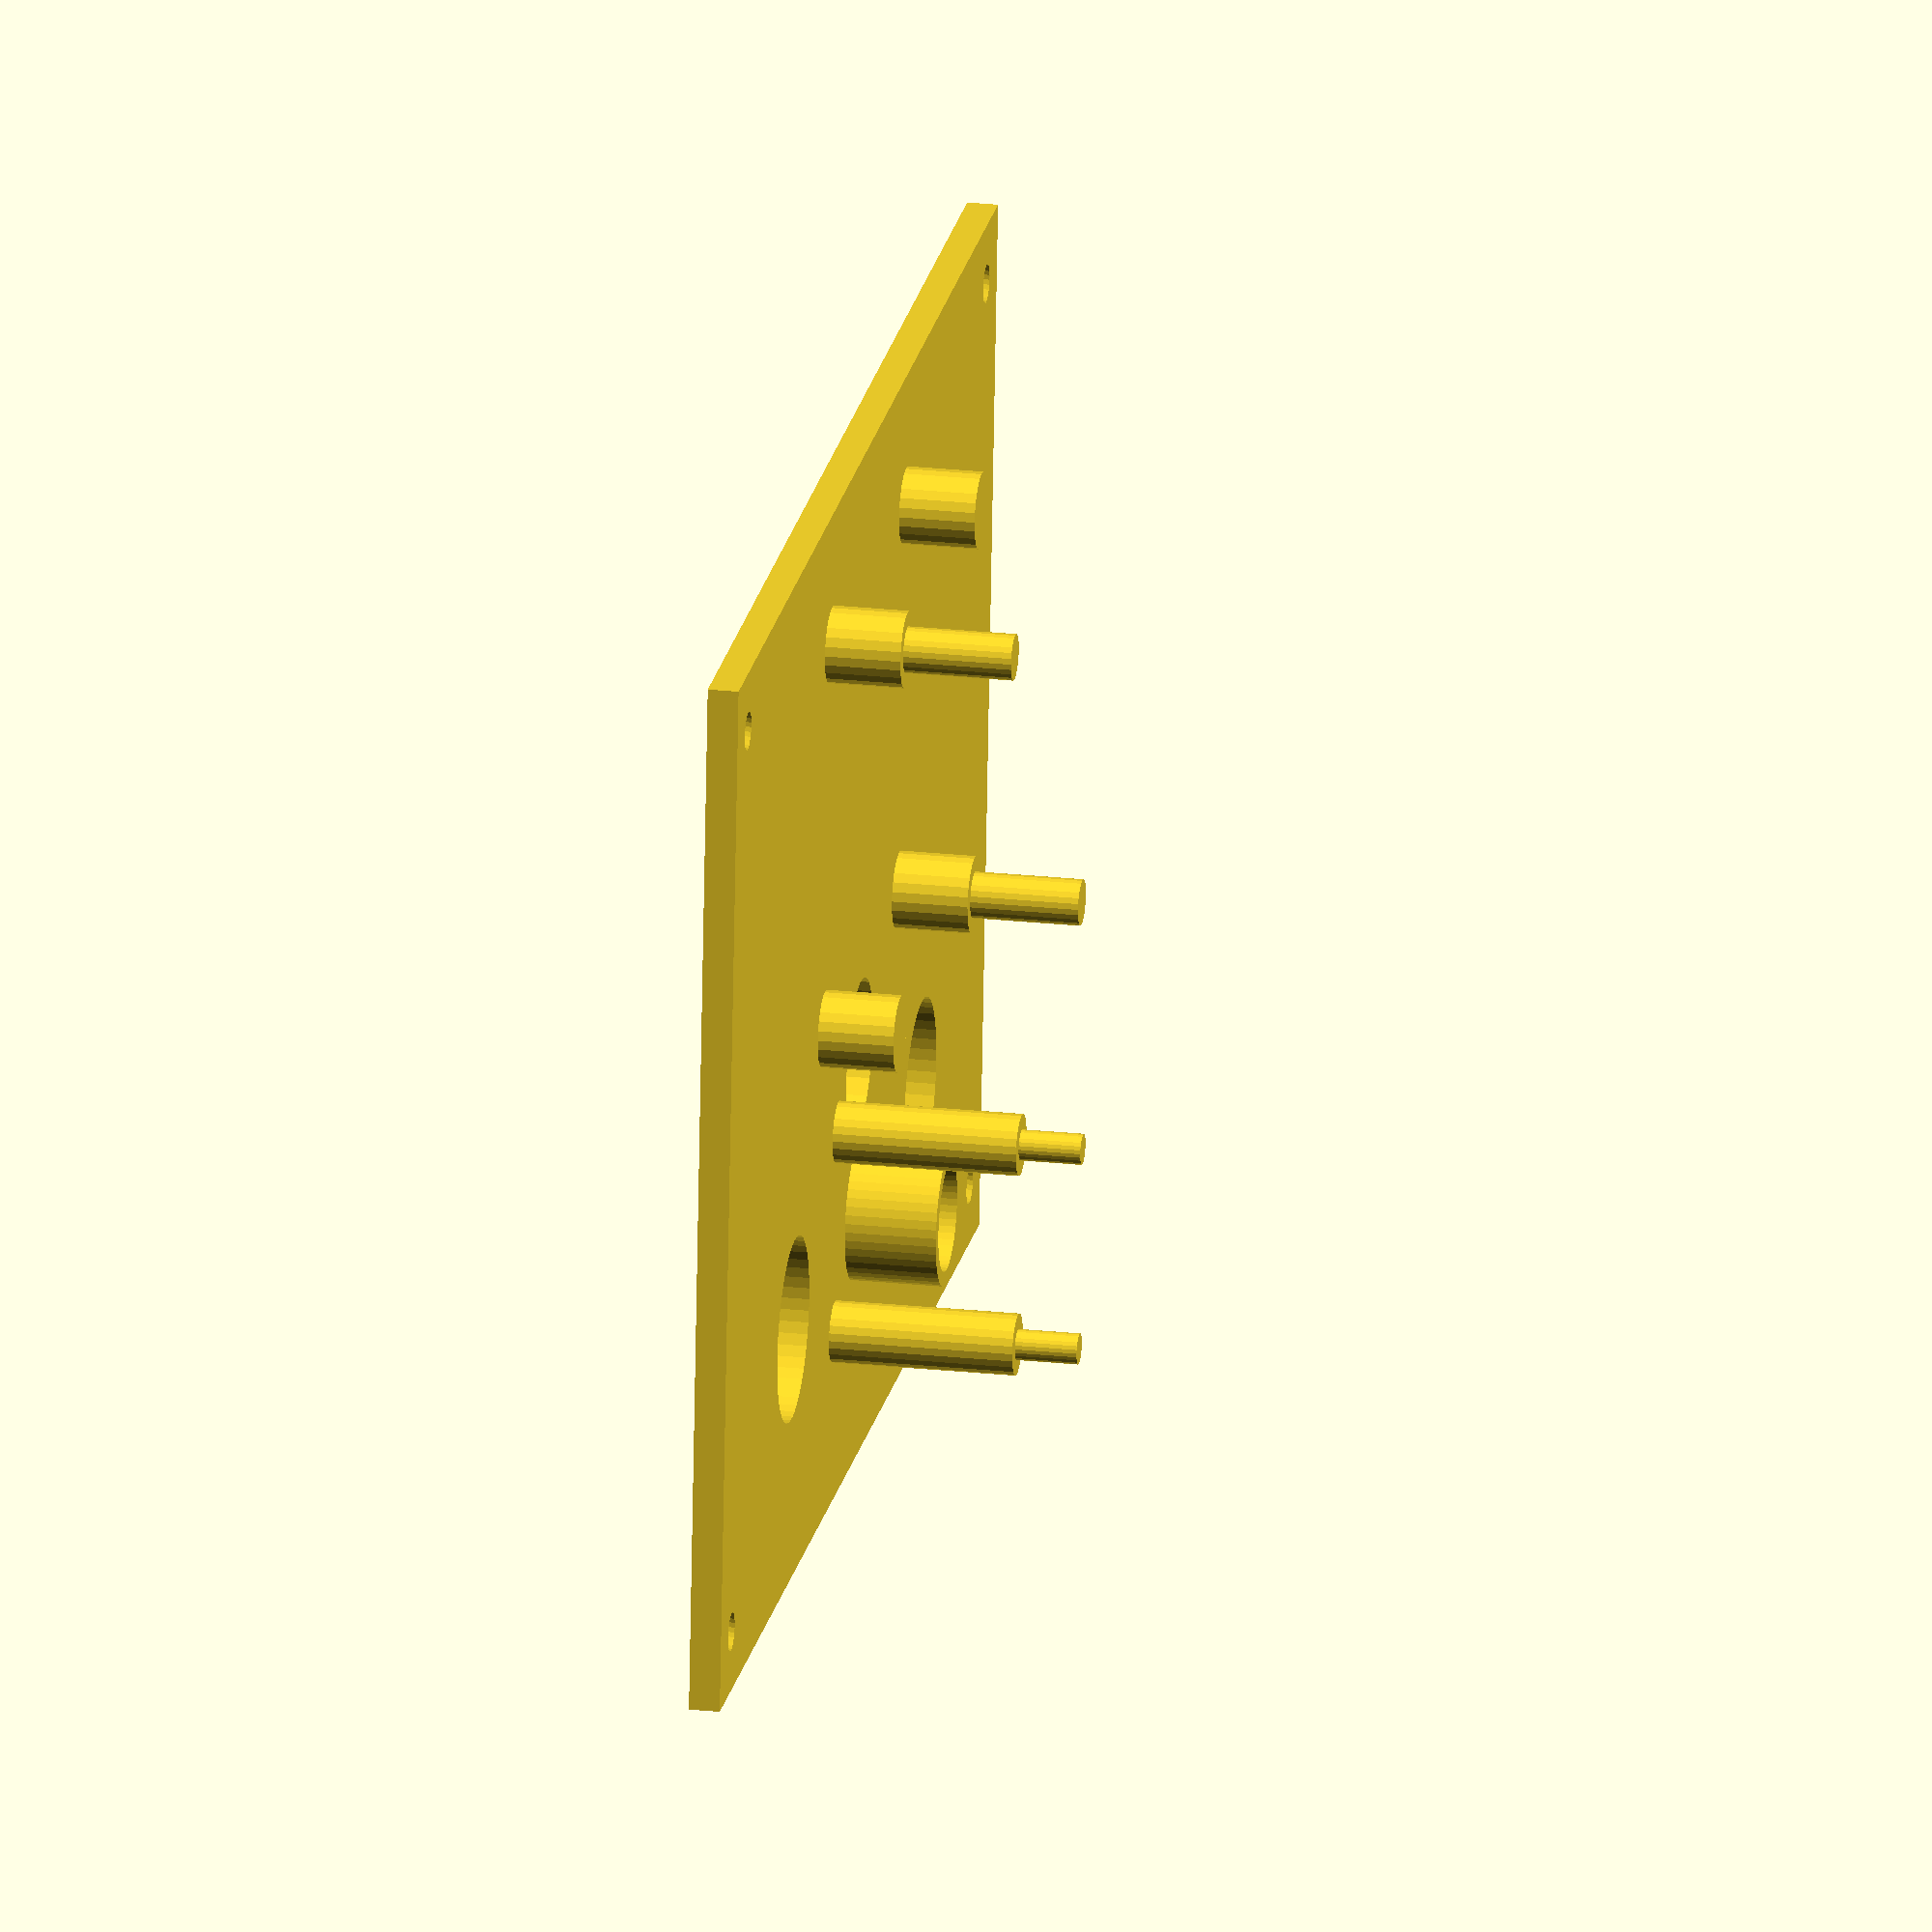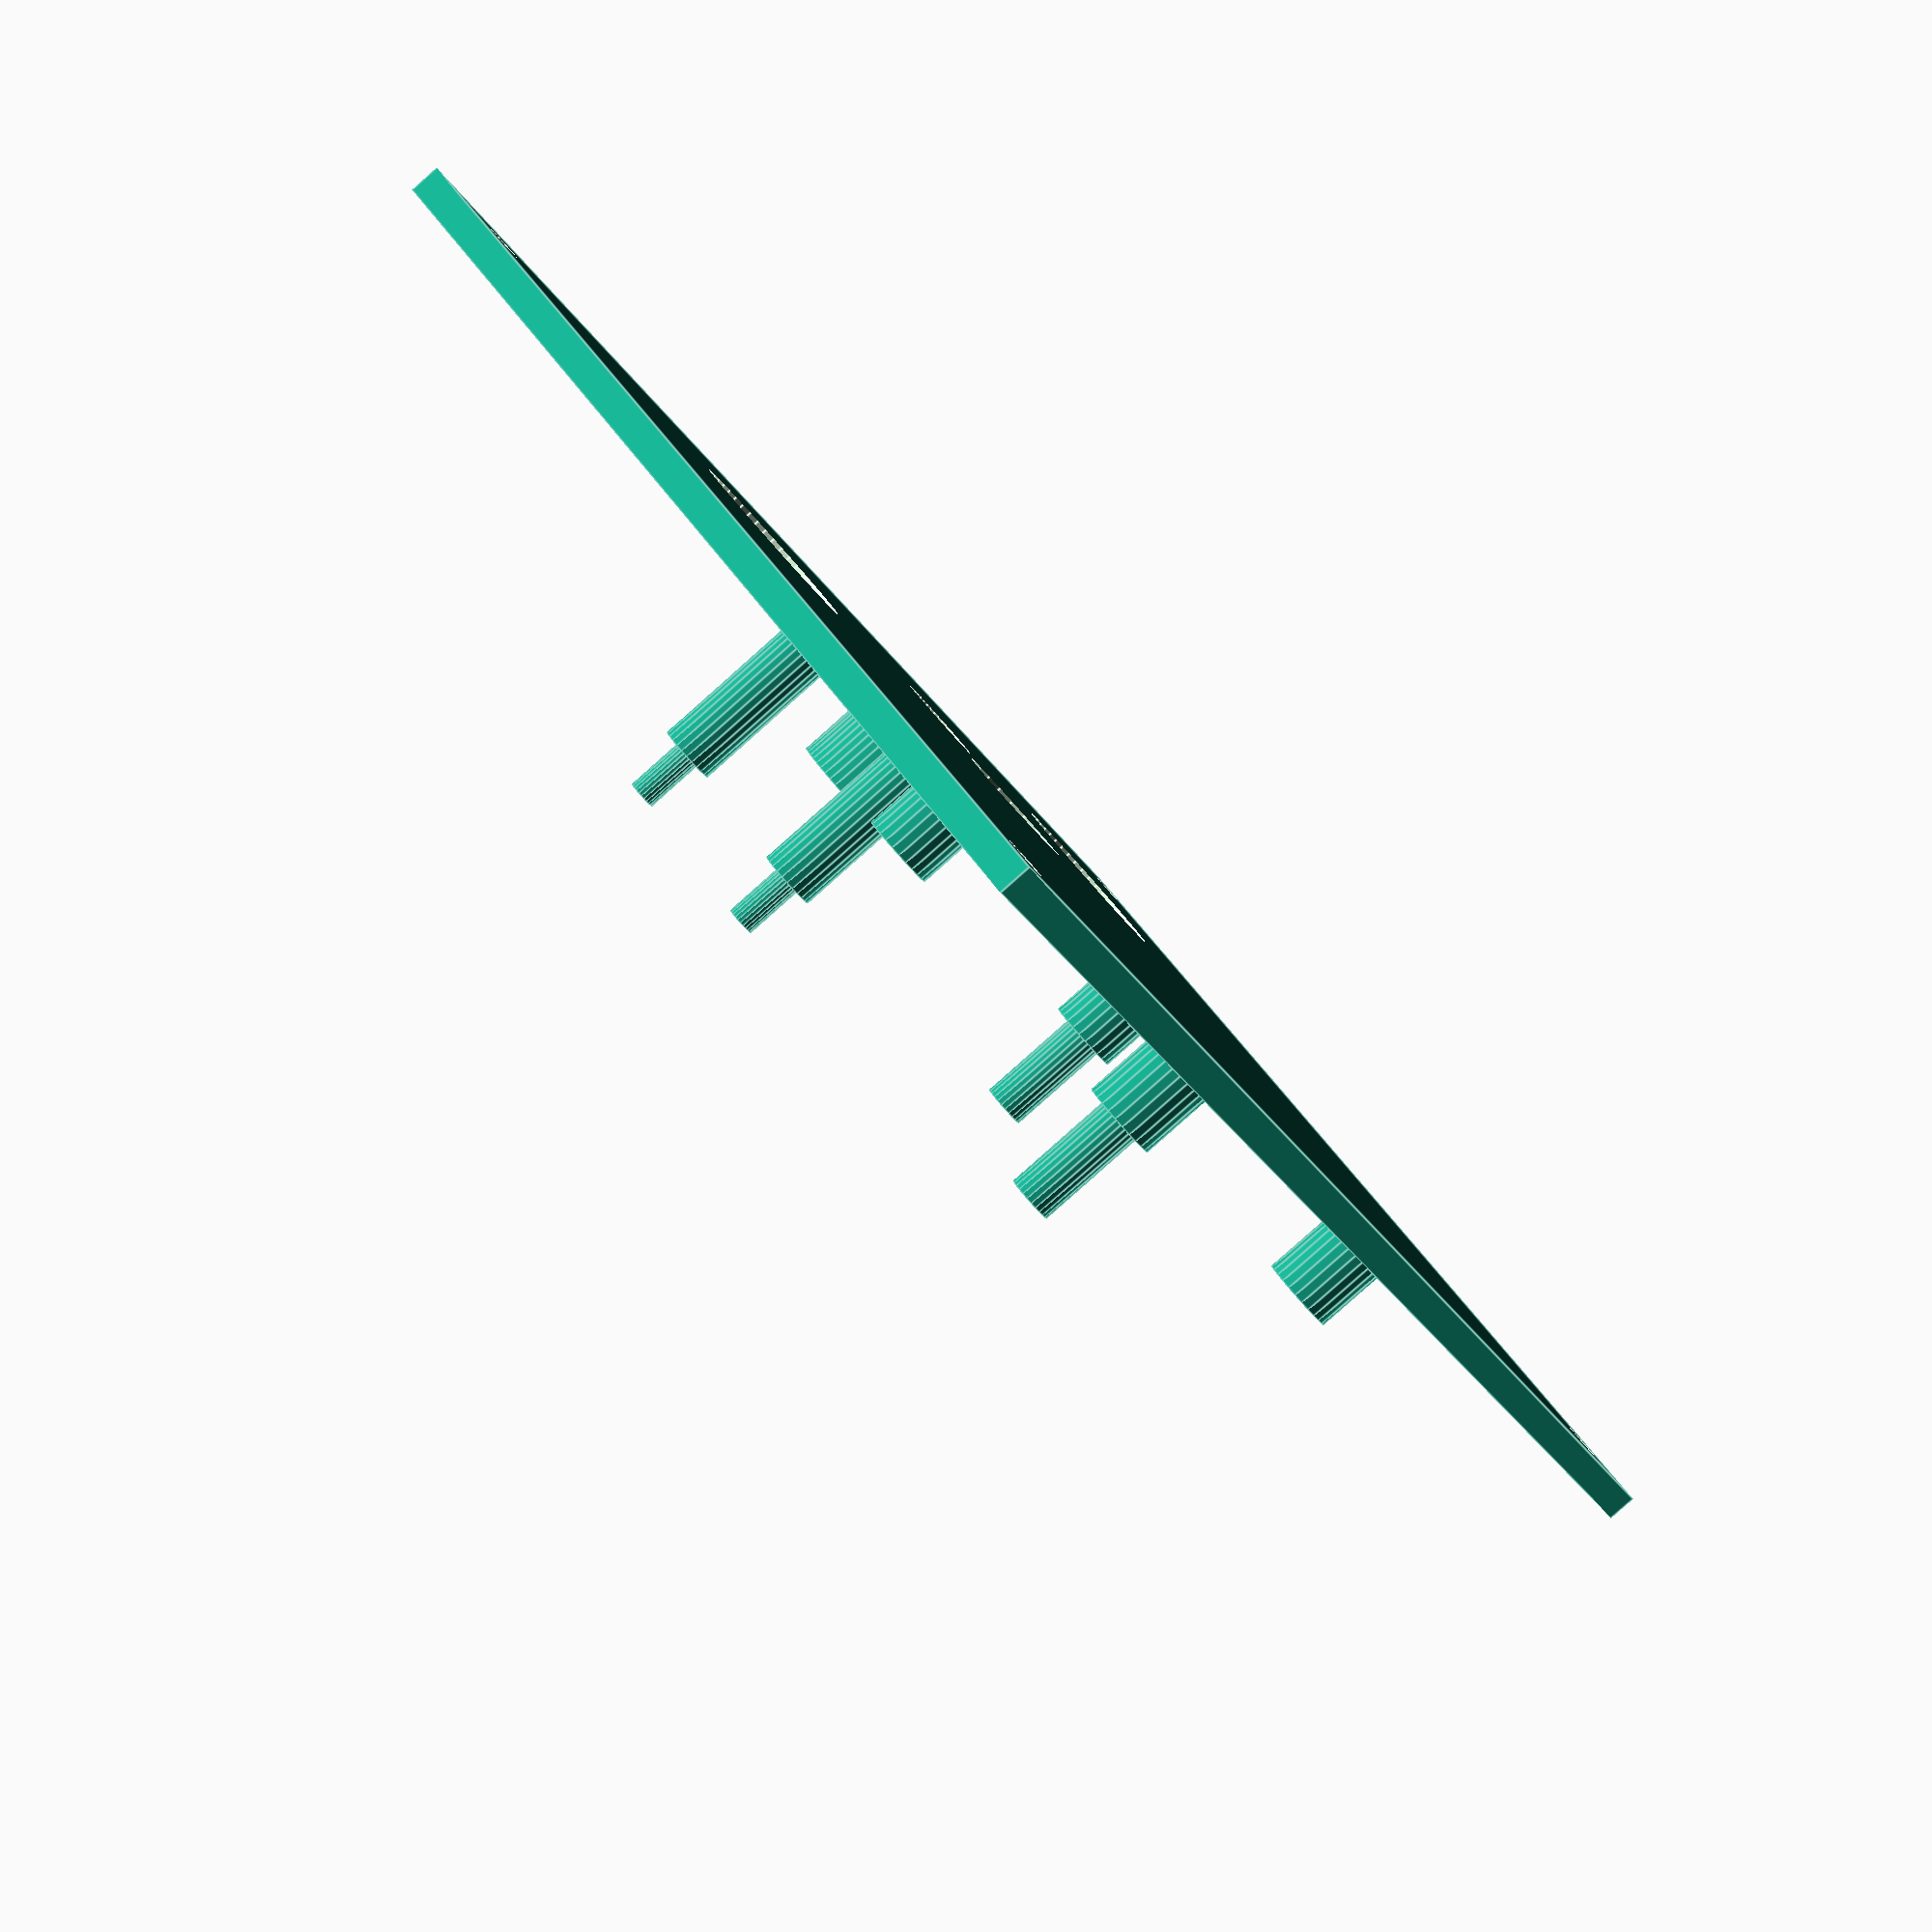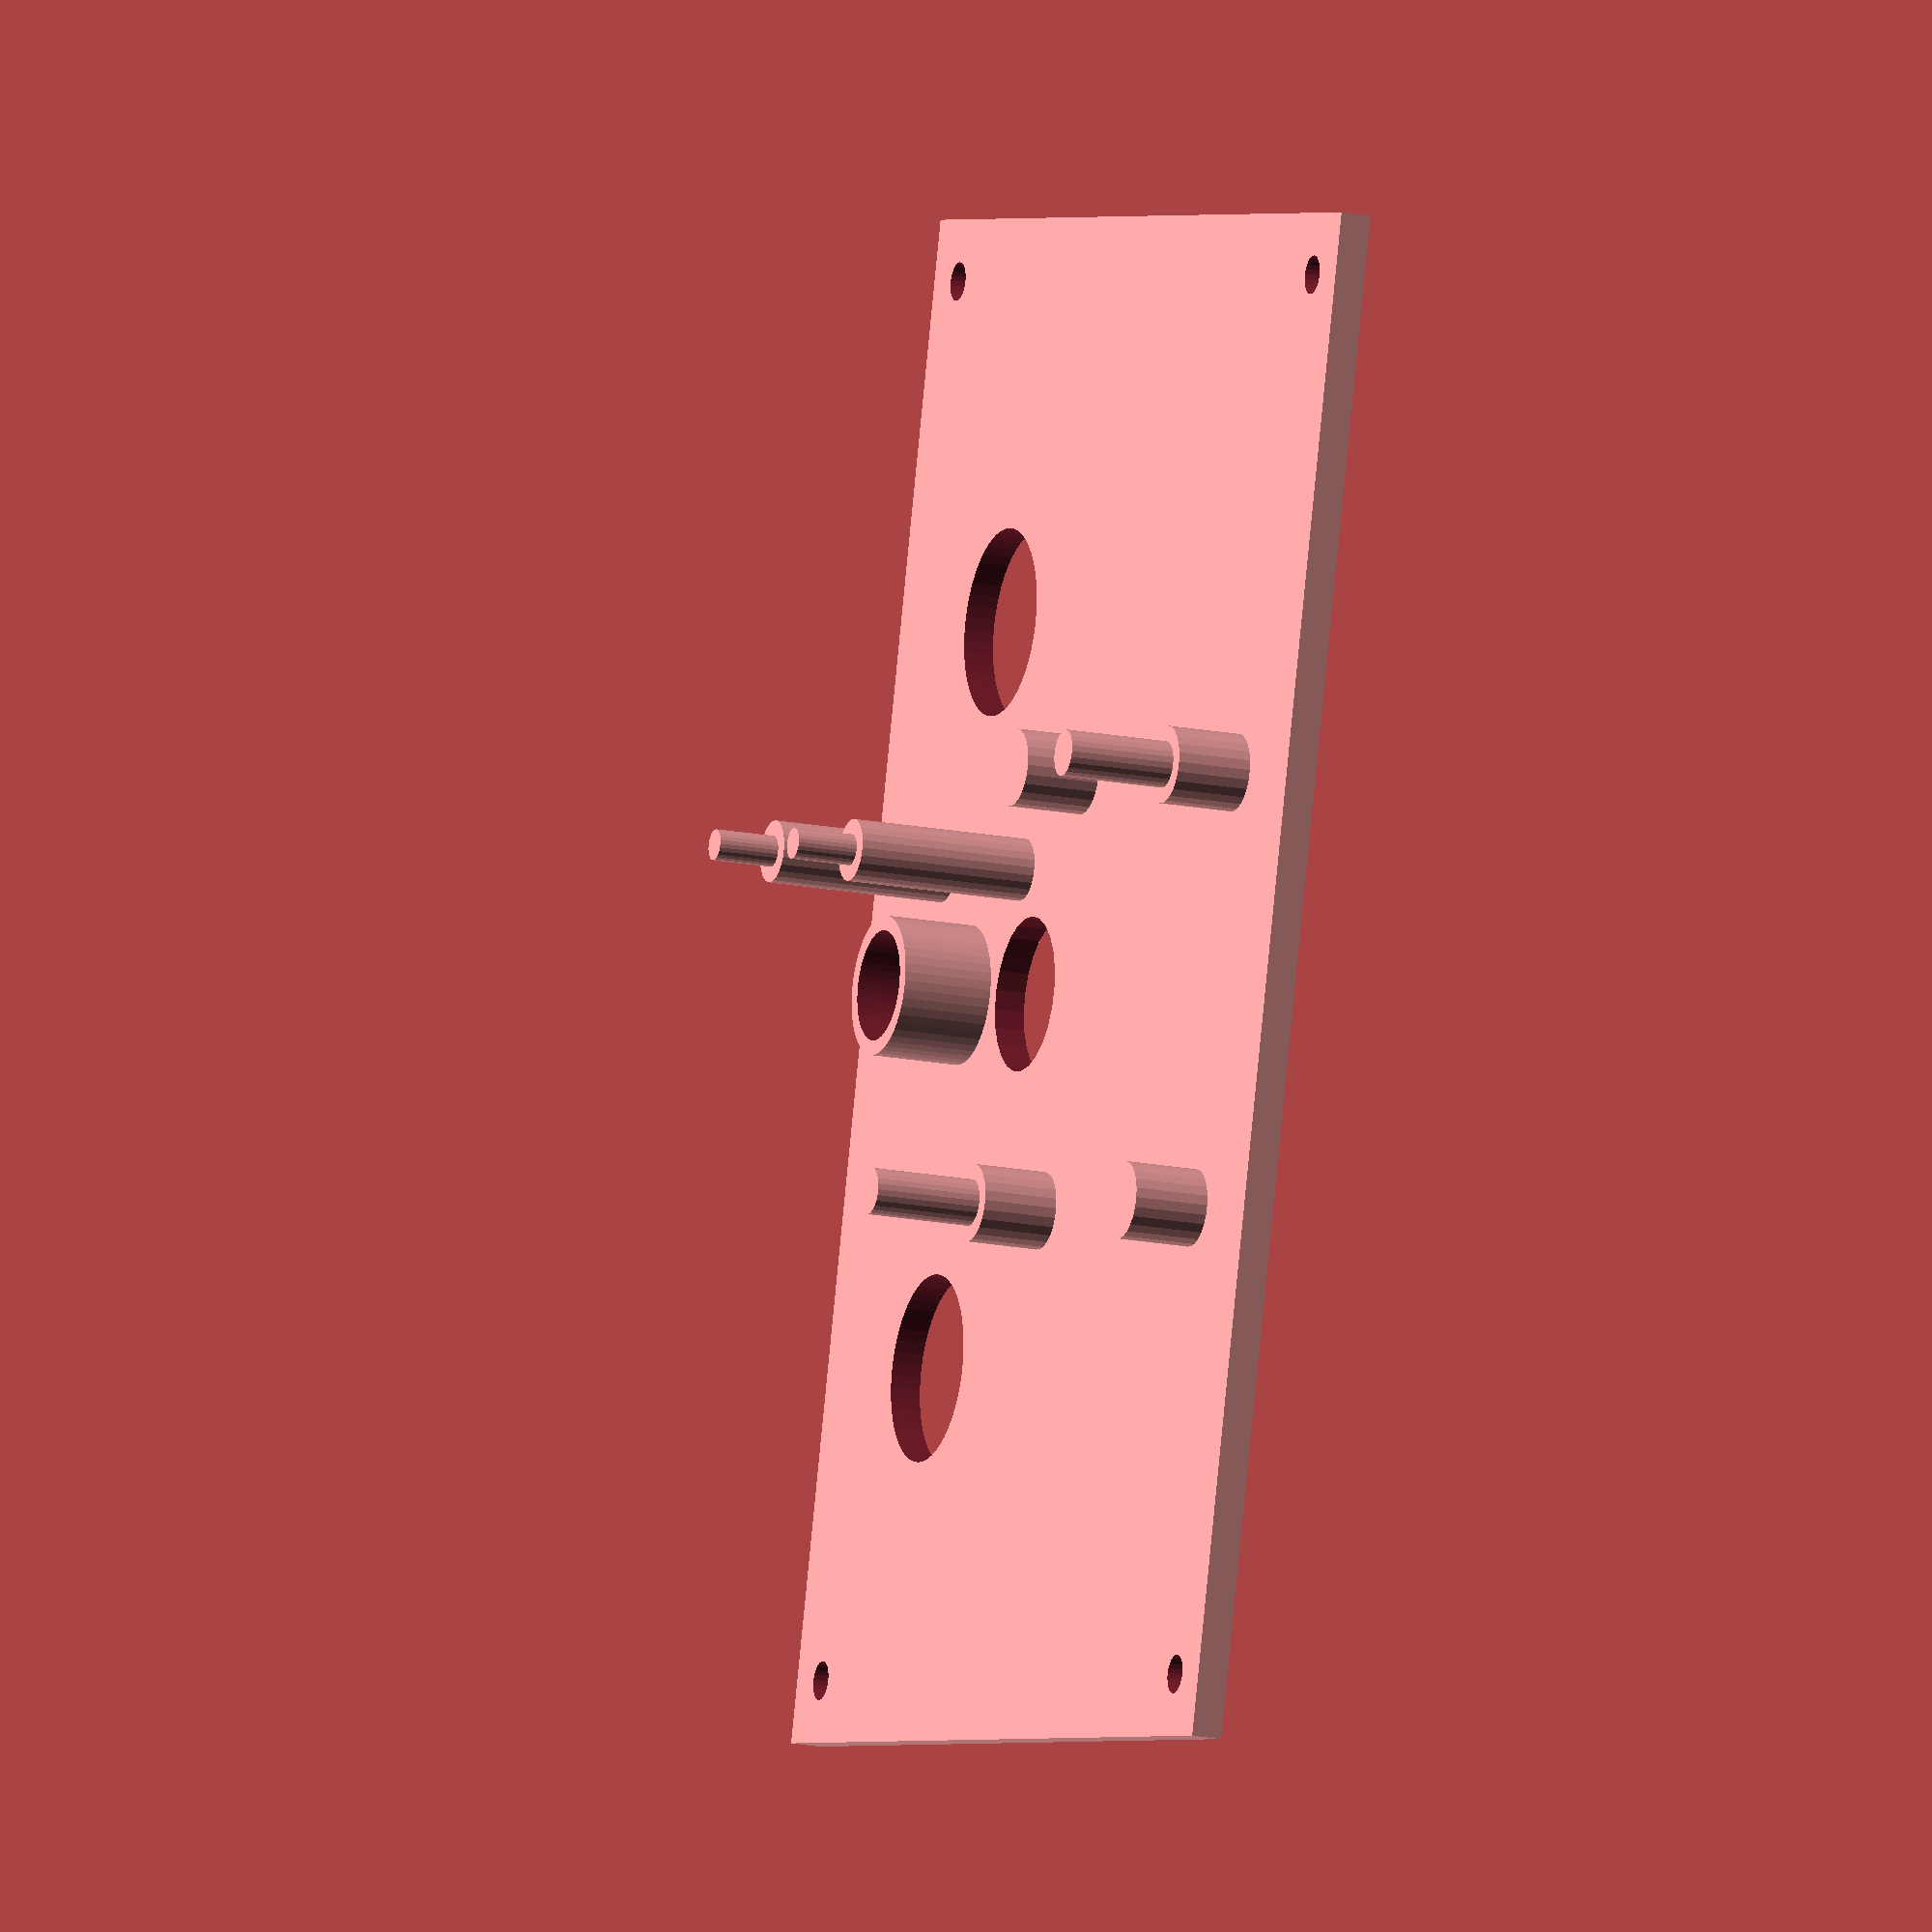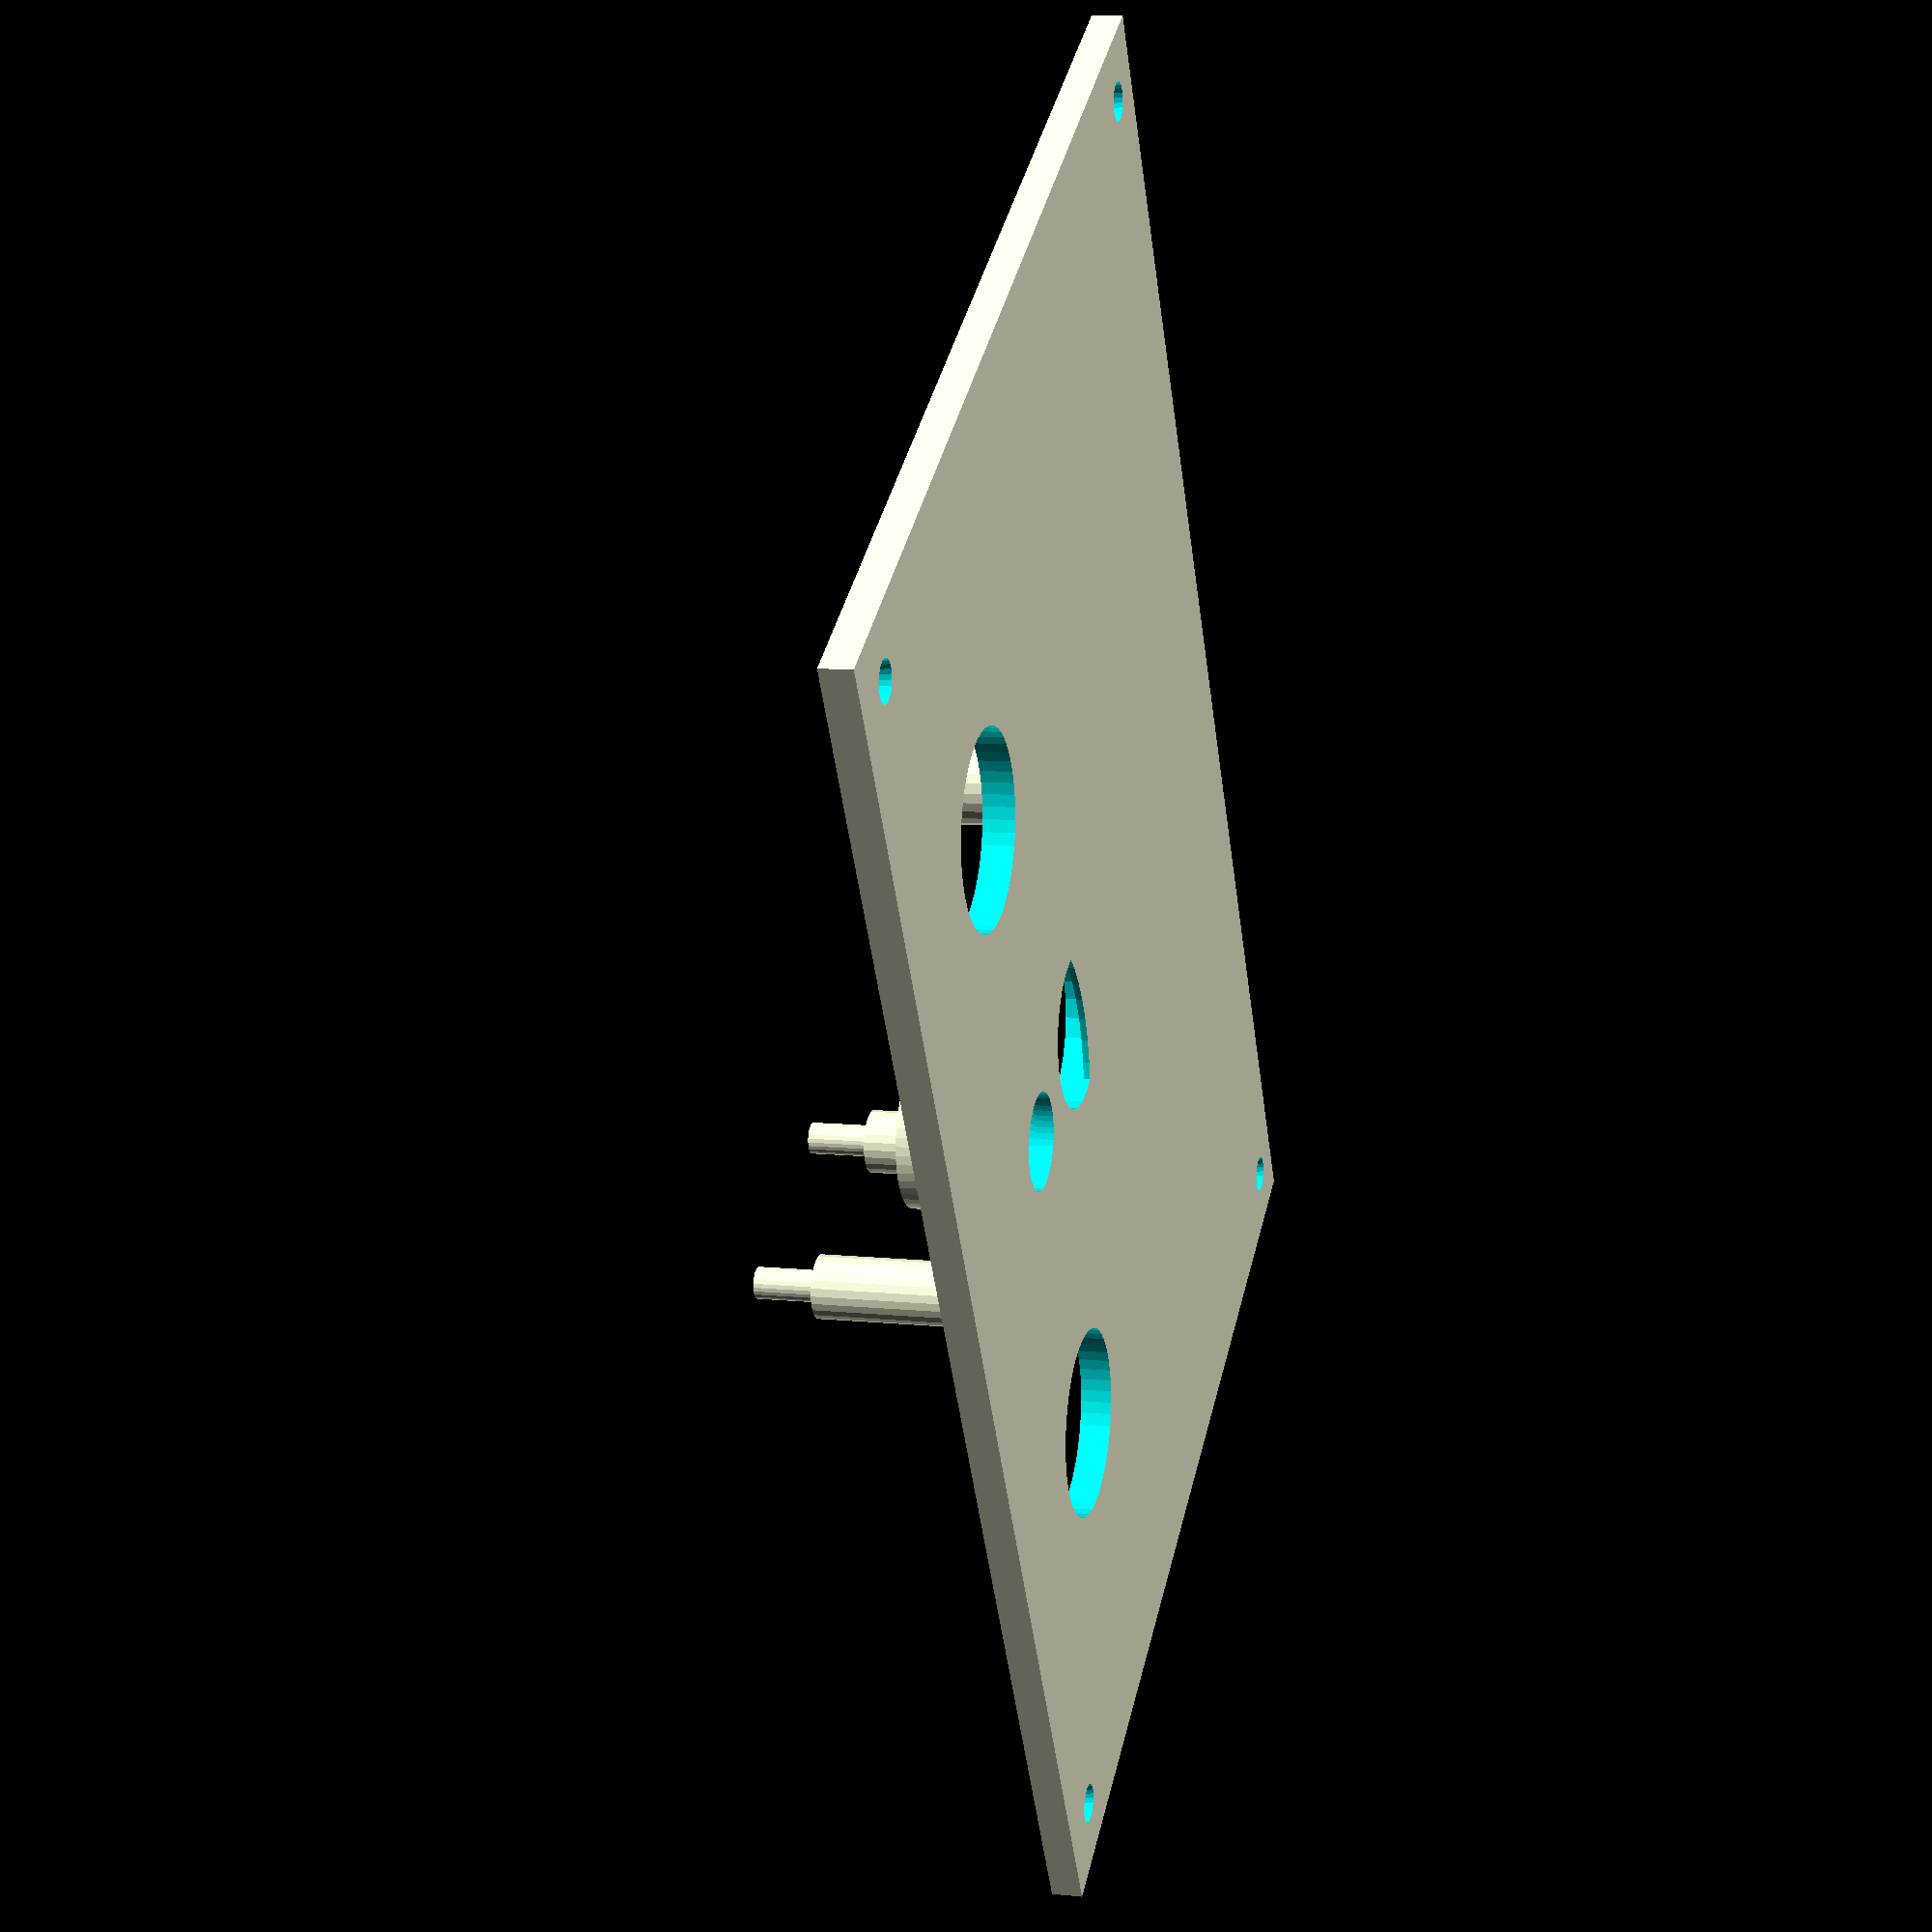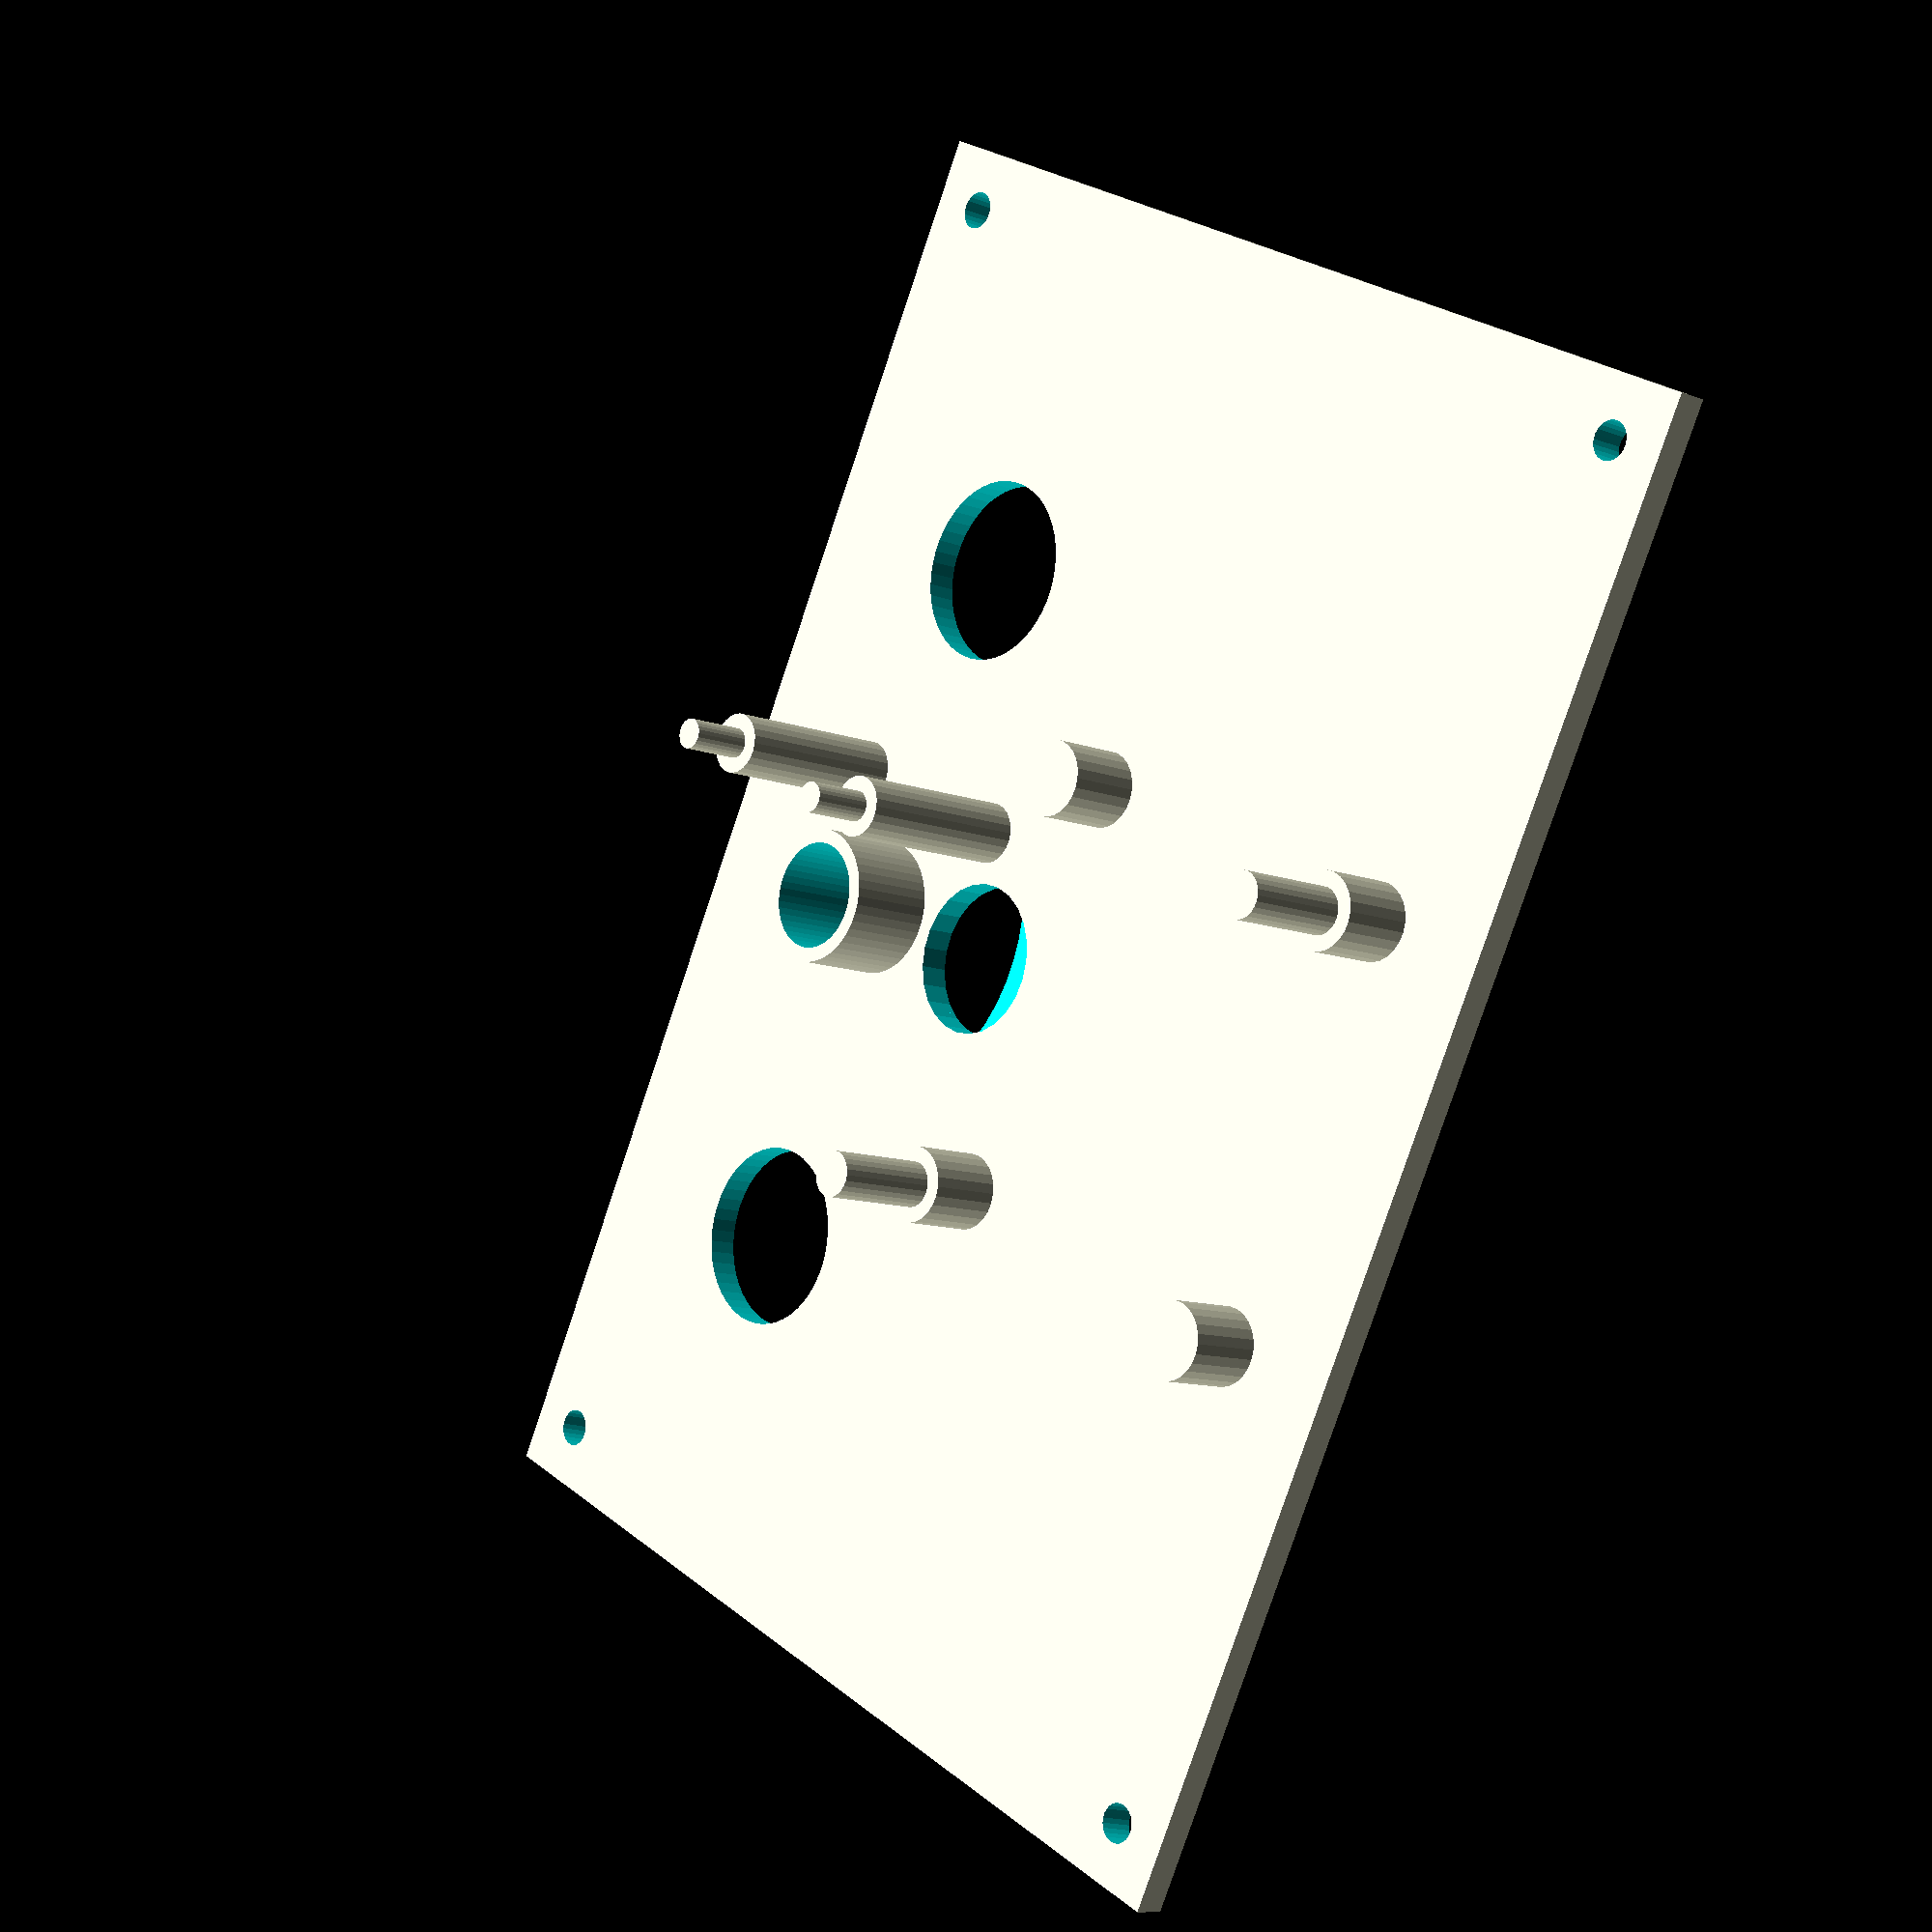
<openscad>
knob_size = 25; // size of the knob on rotary decoder in mm to make led hole underneath
button_size = 12;

module Base(){
    difference(){
        union(){
            // Botten with screw poles
            difference(){
                cube([100,70,90]);
                translate([2,2,2])
                cube([96,66,48]);
                translate([-1,0,20])
                    rotate([10,0,0])
                        cube([102,100,90]);
            }
            translate([5,5,0])
                difference(){
                    cylinder(d=5,h=12,$fn=25);
                    cylinder(d=2.5,h=12,$fn=25);
                }
            translate([95,5,0])
                difference(){
                    cylinder(d=5,h=12,$fn=25);
                    cylinder(d=2.5,h=12,$fn=25);
                }
            translate([95,65,0])
                difference(){
                    cylinder(d=5,h=25,$fn=25);
                    cylinder(d=2.5,h=25,$fn=25);
                }
            translate([5,65,0])
                difference(){
                    cylinder(d=5,h=25,$fn=25);
                    cylinder(d=2.5,h=25,$fn=25);
                }
            translate([36,35,2])
                cube([1,35,3]);
            translate([63,35,2])
                cube([1,35,3]);
            translate([36,35,2])
                cube([28,1,3]);
            }
        // Edge for TopPlate
        translate([1,1,19])
        rotate([10,0,0])
            cube([98,69,25]);
        // USB-C port    
        hull() {
            translate([46.25,68,3.5])
              rotate([270,0,0])
                cylinder(d=3,h=2,$fn=25);
            translate([52.75,68,3.5])
              rotate([270,0,0])
                cylinder(d=3,h=2,$fn=25);
        }
    }
}
    
    // Cover
module TopPlate(){
    rotate([0,0,0])
        union(){
            difference(){
                rotate([-10,0,0])
                    difference(){   
                        translate([1,1,8])
                            rotate([10,0,0])
                                cube([98,69,2]);
                        translate([5,5,8])
                            cylinder(d=2.5,h=8,$fn=25);
                        translate([95,5,8])
                            cylinder(d=2.5,h=8,$fn=25);
                        translate([5,65,1])
                            cylinder(d=2.5,h=25,$fn=25);
                        translate([95,65,7])
                            cylinder(d=2.5,h=100,$fn=25);
                    }
                    // Rotary decoder hole
                    translate([49,19.5,-6.5])
                        cylinder(d=6.1,h=33,$fn=50);
                    translate([49,19.5,-7.5])
                        cylinder(d=7.1,h=16,$fn=50);
                    
                    // LED
                    translate([49,30,7.3])
                        cylinder(d=10,h=2,$fn=25);
                    intersection(){
                    translate([49,30,8])
                        cylinder(d=10,h=2,$fn=25);
                    translate([49,19.5,8])
                        cylinder(d=knob_size-0.1,h=10,$fn=50);
                    }
                    // Prev button hole
                    translate([25,19.5,7.5])
                        cylinder(d=button_size+0.1,h=3,$fn=50);
                    // next button hole
                    translate([73,19.5,7.5])
                        cylinder(d=button_size+0.1,h=3,$fn=50);
                }
            difference(){
                // Rotary decoder spacer
                translate([49,19.5,1.8])
                    cylinder(d=9,h=6,$fn=50);
               translate([49,19.5,-6.5])
                    cylinder(d=7.1,h=33,$fn=50);
            }
            // poles for keeping the rotary pcb in place.
            translate([57,14,-8.2])
                cylinder(d=2,h=16,$fn=25);
            translate([57,14,-4.2])
                cylinder(d=4,h=12,$fn=25);
            translate([57,27.5,-8.2])
                cylinder(d=2,h=16,$fn=25);
            translate([57,27.5,-4.2])
                cylinder(d=4,h=12,$fn=25);
            
            // Poles for PN532 PCB
            translate([35,36.5,-4.2])
                cylinder(d=3,h=12,$fn=25);
            translate([35,36.5,2.8])
                cylinder(d=5,h=5,$fn=25);
            translate([63,62.5,-4.2])
                cylinder(d=3,h=12,$fn=25);
            translate([63,62.5,2.8])
                cylinder(d=5,h=5,$fn=25);
            // Anti tipping PN532
            translate([63,36.5,2.8])
                cylinder(d=5,h=5,$fn=25);
            translate([35,62.5,2.8])
                cylinder(d=5,h=5,$fn=25);
            }
}
    
    //Base();
    translate([0,0,10])
        TopPlate();
</openscad>
<views>
elev=335.2 azim=354.1 roll=99.8 proj=o view=solid
elev=265.5 azim=310.1 roll=228.4 proj=p view=edges
elev=196.3 azim=75.3 roll=292.6 proj=o view=wireframe
elev=351.1 azim=59.0 roll=285.3 proj=p view=wireframe
elev=10.7 azim=242.5 roll=226.6 proj=p view=wireframe
</views>
